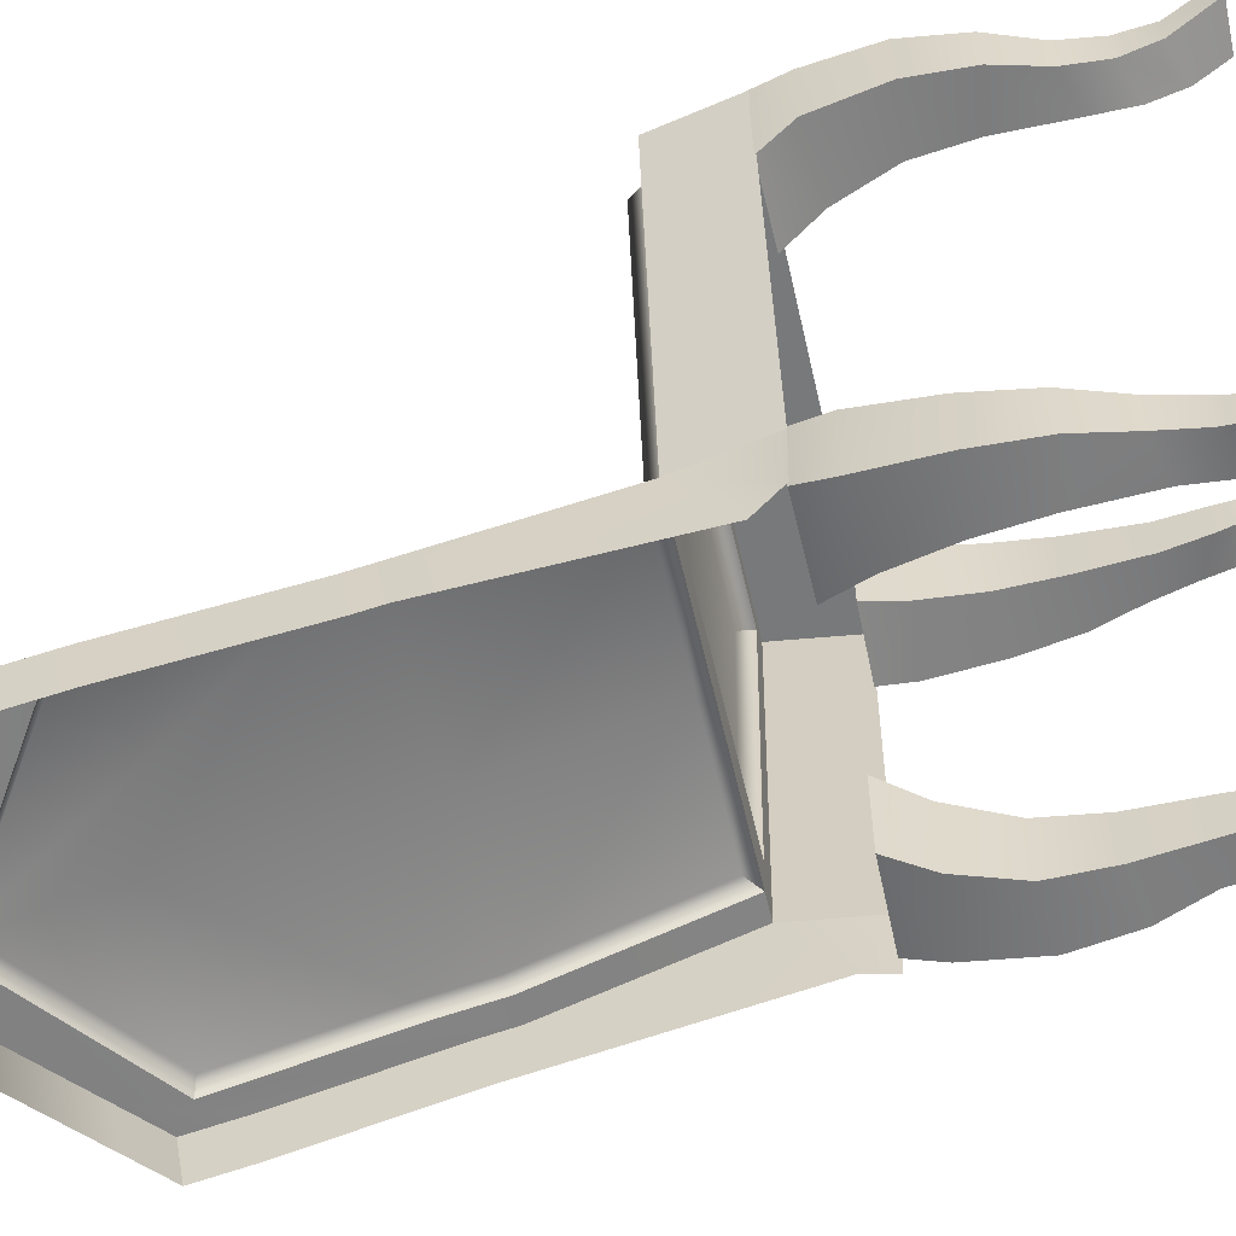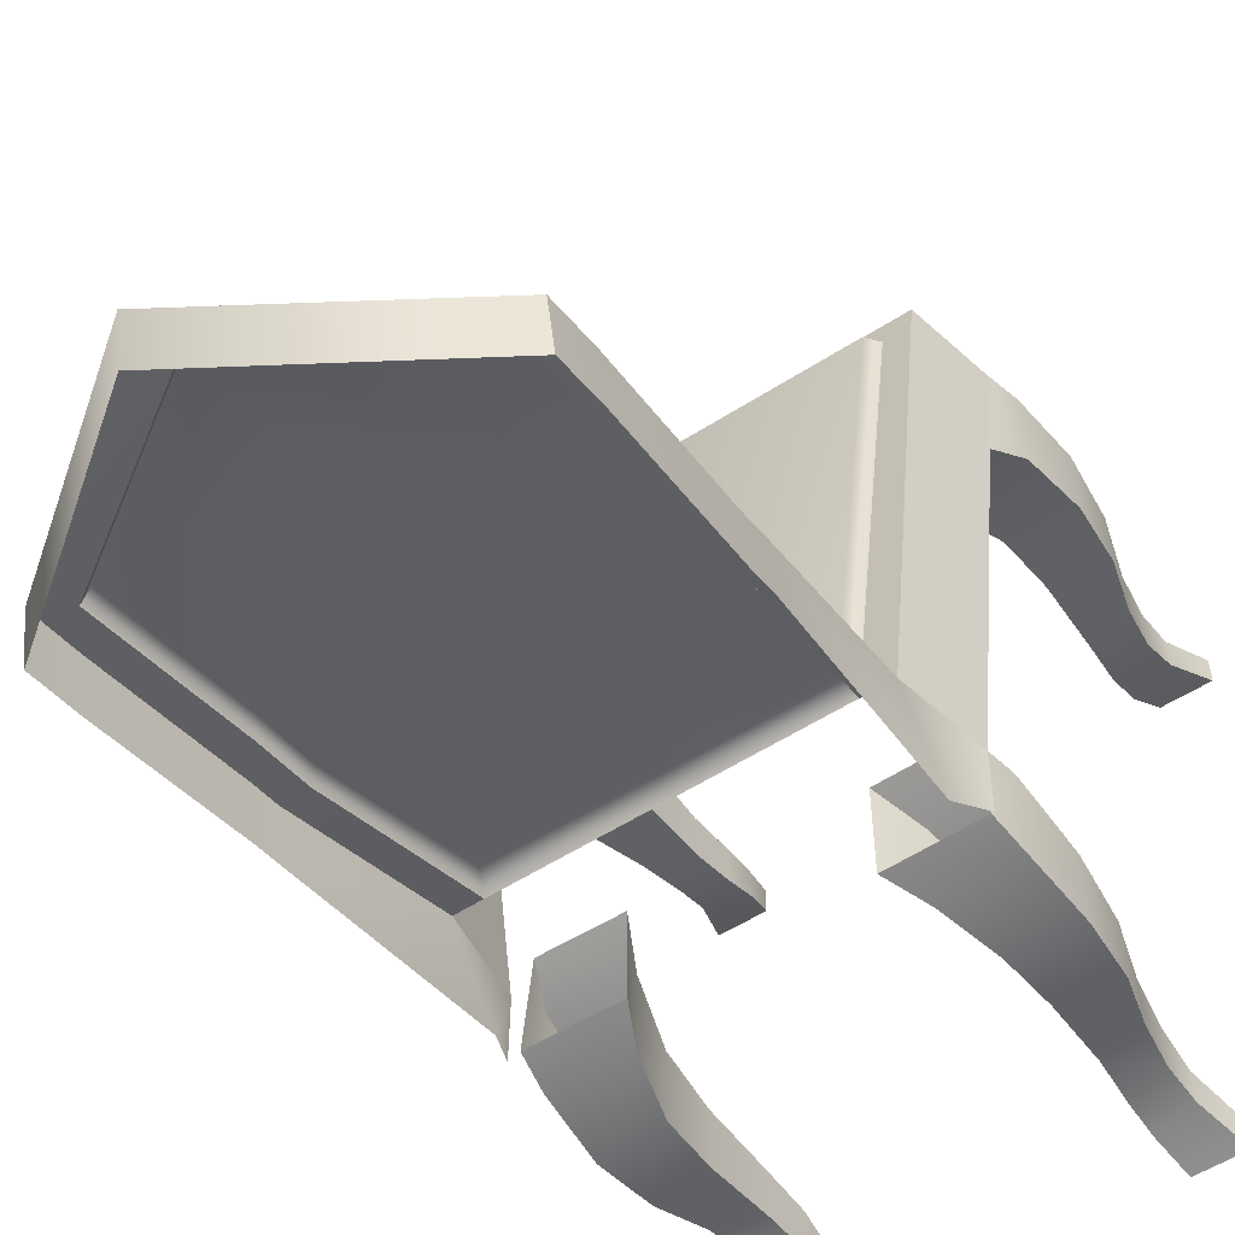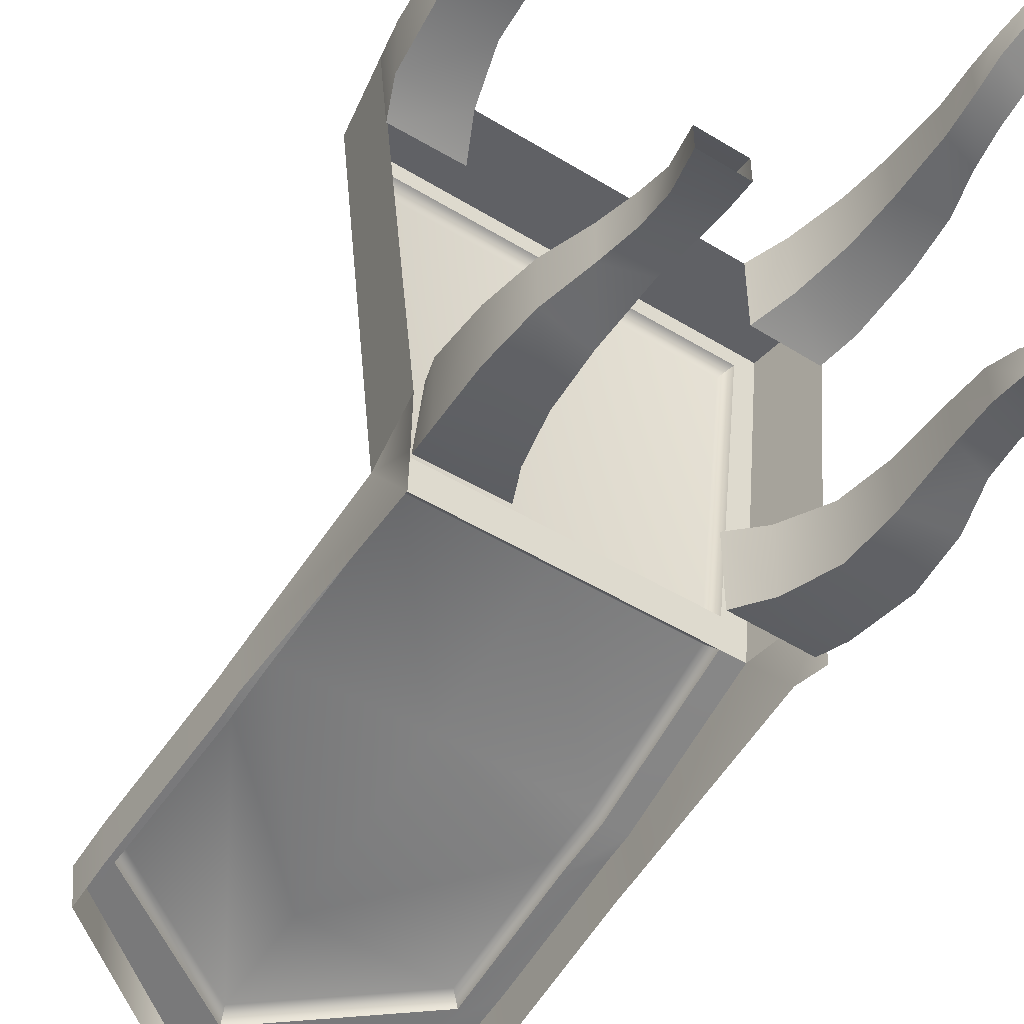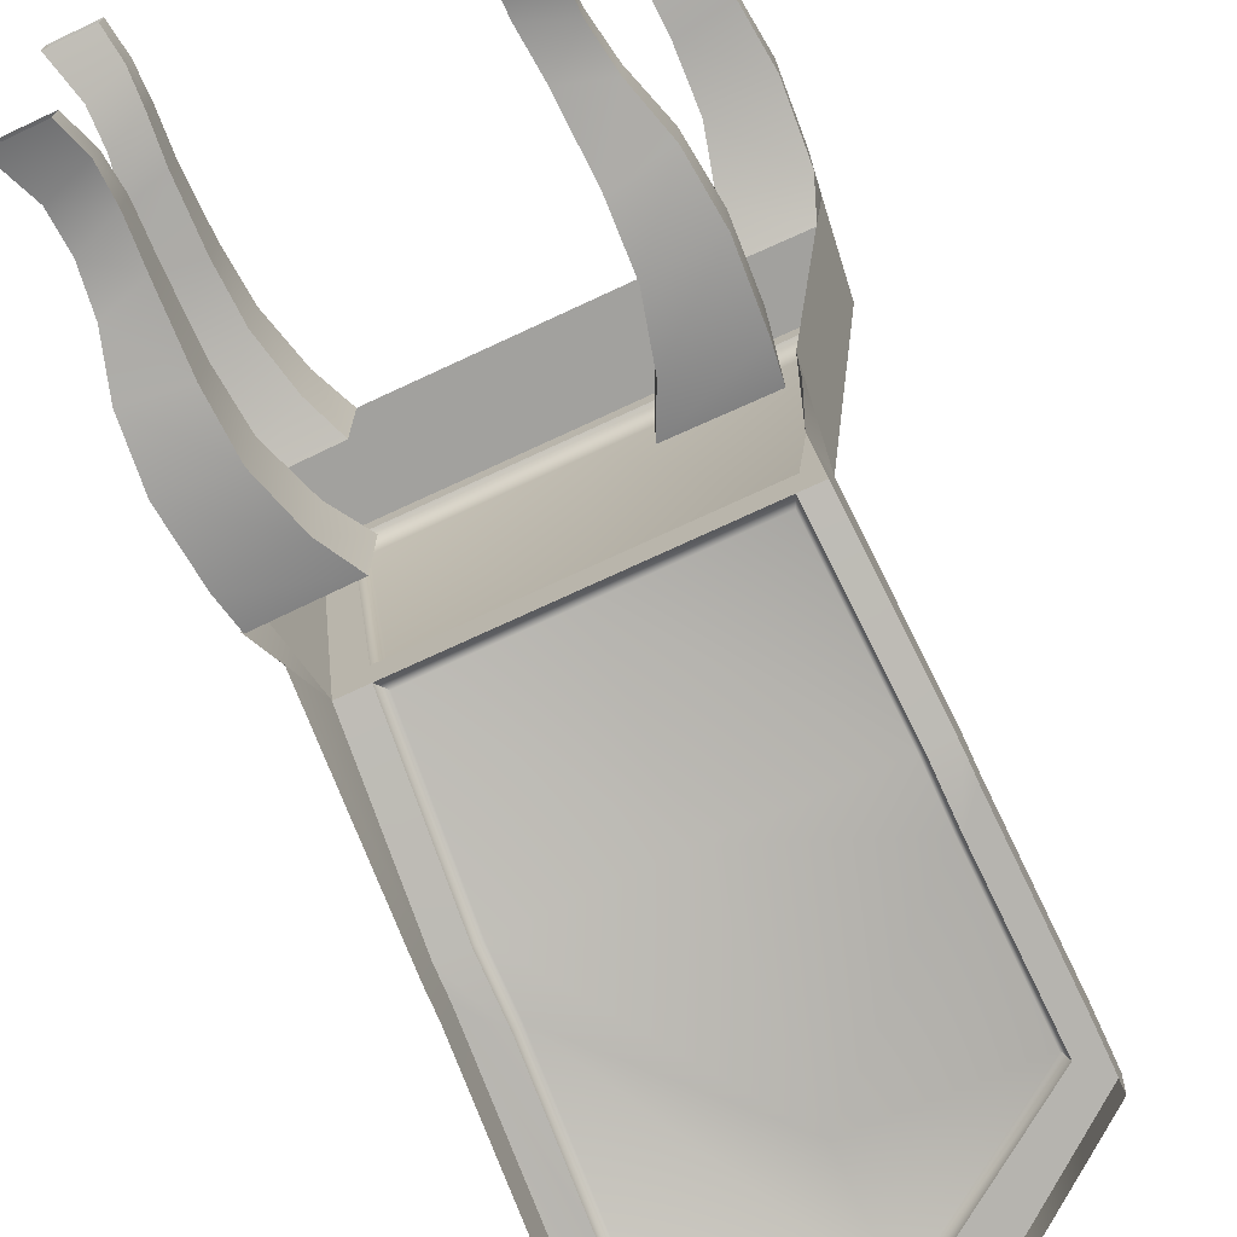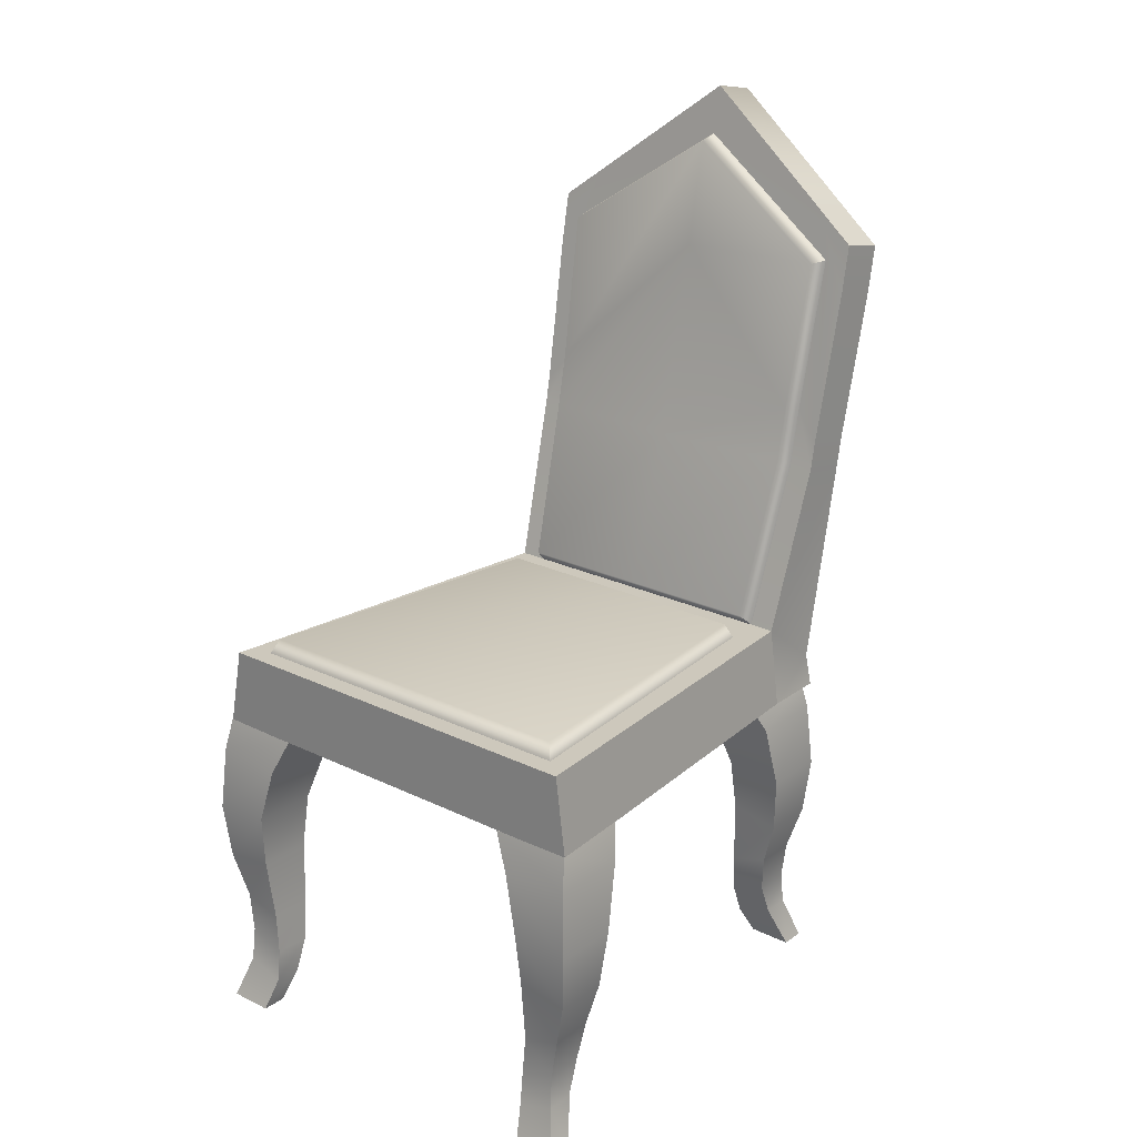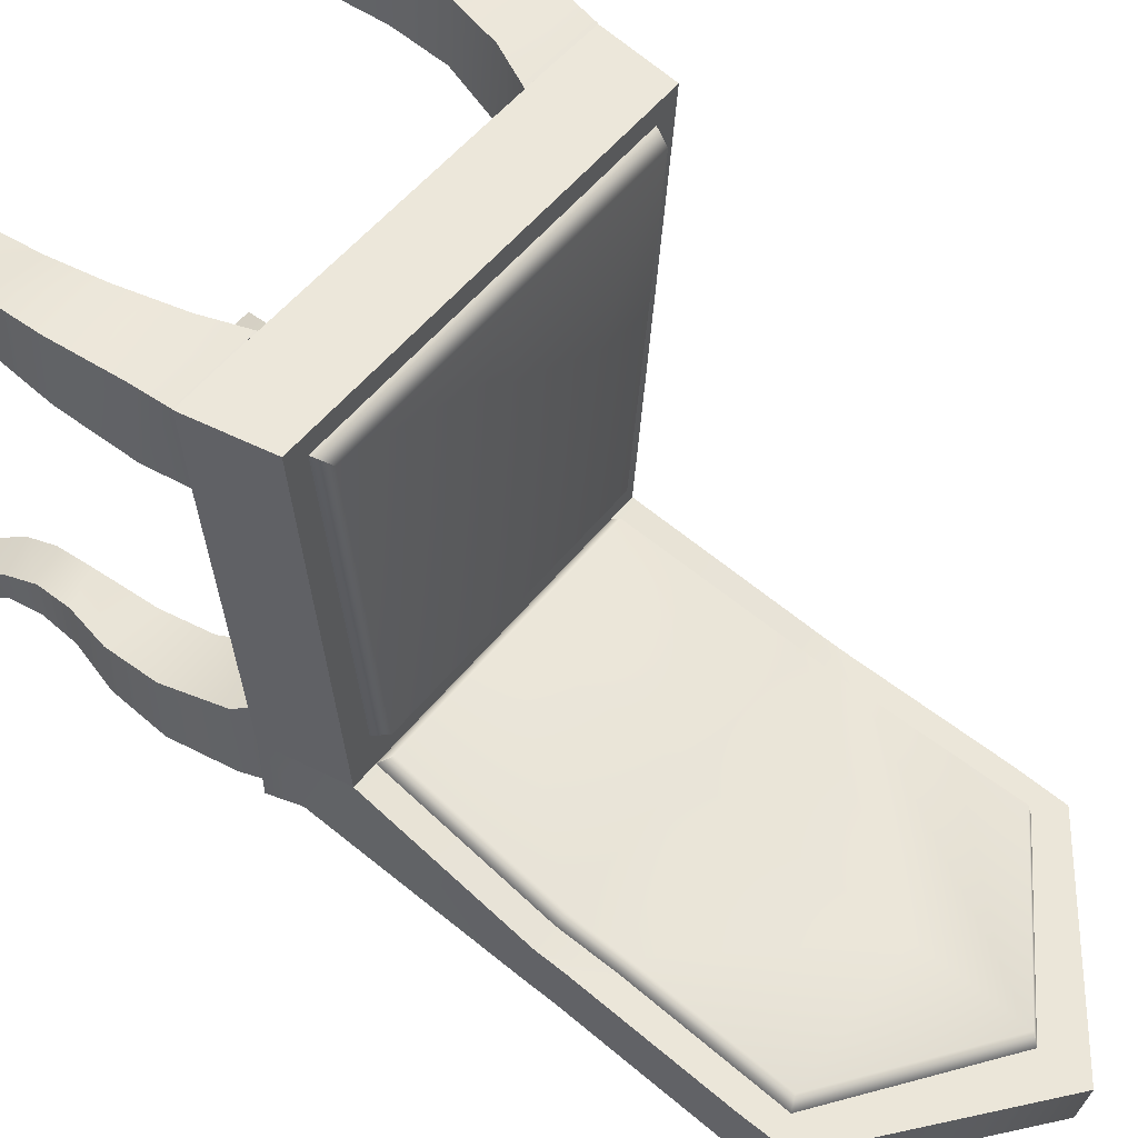
<metadata>
{"format":"obj","ext":"obj","renderer":"f3d","projection":"perspective","resolution":1024,"background":"white","views":[{"elev":-57.6,"azim":-77.2,"up":"+Z"},{"elev":-53.8,"azim":-145.3,"up":"+Z"},{"elev":-48.3,"azim":-34.4,"up":"+Z"},{"elev":-71.8,"azim":25.1,"up":"+Z"},{"elev":22.3,"azim":39.9,"up":"+Y"},{"elev":50.7,"azim":126.6,"up":"+Z"}]}
</metadata>
<code>
g default
v -20.69 36.31 -19.09
v 20.67 36.31 -19.09
v -19.93 64.17 -24.72
v 20.26 64.17 -24.72
v -19.93 67.23 -25.32
v 20.26 67.23 -25.32
v -20.69 89.7 -29.96
v -0.01089 104.9 -32.9
v 20.67 89.7 -29.96
v -20.69 88.63 -35.47
v -0.01089 103.8 -38.41
v 20.67 88.63 -35.47
v -19.93 66.16 -30.83
v 20.26 66.16 -30.83
v -19.93 63.1 -30.24
v 20.26 63.1 -30.24
v -20.69 36.46 -26.05
v 20.67 36.46 -26.05
v -20.69 84.28 -28.91
v -20.69 83.21 -34.42
v 20.67 83.21 -34.42
v 20.67 84.28 -28.91
v -0.01089 99.49 -31.85
v -17.75 87.76 -29.58
v -16.91 70.71 -25.99
v -16.91 64.17 -24.72
v -15.95 92.12 -36.14
v -15.95 93.19 -30.63
v 17.45 64.17 -24.72
v 17.45 70.57 -25.96
v 17.9 87.62 -29.55
v 16.13 93.04 -30.6
v 16.13 91.97 -36.11
v 19.45 45.4 -19.12
v 16.54 45.4 -19.12
v -0.01089 45.4 -19.12
v -15.75 45.4 -19.12
v -18.89 45.4 -19.12
v -18.89 39.61 -26.74
v 19.45 39.61 -26.74
v -20.7 36.46 25.4
v -0.01089 36.46 25.4
v -0.01089 45.55 25.37
v -18.91 45.55 25.37
v 20.58 36.46 25.4
v 19.36 45.55 25.37
v -25.44 36.46 25.4
v -23.65 45.55 25.37
v 25.12 36.46 25.4
v 23.9 45.55 25.37
v -16.28 45.41 -14.72
v -0.01089 45.41 -14.72
v 17.03 45.41 -14.72
v 19.89 45.41 -14.72
v 21.11 36.33 -14.69
v -21.16 36.33 -14.69
v -19.36 45.41 -14.72
v -20.77 45.55 23.14
v -0.01089 45.55 23.14
v 21.24 45.55 23.14
v 23.67 45.55 23.14
v 24.89 36.46 23.16
v -25.21 36.46 23.16
v -23.41 45.55 23.14
v -16.31 64.93 -22.87
v -0.01079 64.64 -22.84
v -0.01079 87.02 -27.46
v -16.31 71.17 -24.07
v 16.83 64.93 -22.87
v 16.83 71.02 -24.05
v -0.007826 98.92 -29.73
v -17.12 87.61 -27.54
v 17.27 87.47 -27.51
v 15.96 46.9 -17.49
v -0.007906 46.9 -17.49
v -15.2 46.9 -17.49
v -15.62 47.13 -13.97
v -0.001179 47.13 -13.97
v -19.94 47.26 22.38
v -0.001179 47.26 22.38
v 16.36 47.13 -13.97
v 20.4 47.26 22.38
v -20.48 0.07049 -28.37
v -15.36 0.07049 -28.37
v -19.42 13.44 -26.23
v -14.91 12.09 -26.23
v -20.97 18.79 -27.14
v -15.15 19.66 -27.14
v -21.58 25.31 -27.73
v -14.83 25.93 -27.73
v -21.01 32.88 -27.14
v -13.16 32.2 -27.14
v -20.48 36.6 -26.23
v -11.11 36.48 -26.23
v -19.49 36.6 -16.69
v -11.11 36.48 -16.69
v -21.01 32.88 -18.47
v -13.16 32.2 -18.47
v -21.58 25.31 -20.24
v -14.83 25.93 -20.24
v -20.97 18.79 -20.99
v -15.15 19.66 -20.99
v -19.42 13.44 -21.36
v -14.91 12.09 -21.36
v -20.48 0.07049 -25.53
v -15.36 0.07049 -25.53
v -18.76 8.965 -26.34
v -18.76 8.965 -22.11
v -14.55 7.383 -22.11
v -14.55 7.383 -26.34
v -18.89 5.033 -26.77
v -18.89 5.033 -23.55
v -14.57 3.628 -23.55
v -14.57 3.628 -26.77
v 19.44 0.07049 -27.93
v 14.32 0.07049 -27.93
v 18.38 13.44 -25.8
v 13.87 12.09 -25.8
v 19.92 18.79 -26.7
v 14.11 19.66 -26.7
v 20.54 25.31 -27.29
v 13.79 25.93 -27.29
v 19.97 32.88 -26.7
v 12.12 32.2 -26.7
v 19.44 36.6 -25.8
v 10.07 36.48 -25.8
v 18.45 36.6 -16.25
v 10.07 36.48 -16.25
v 19.97 32.88 -18.03
v 12.12 32.2 -18.03
v 20.54 25.31 -19.8
v 13.79 25.93 -19.8
v 19.92 18.79 -20.55
v 14.11 19.66 -20.55
v 18.38 13.44 -20.92
v 13.87 12.09 -20.92
v 19.44 0.07049 -25.09
v 14.32 0.07049 -25.09
v 17.72 8.965 -25.9
v 17.72 8.965 -21.67
v 13.51 7.383 -21.67
v 13.51 7.383 -25.9
v 17.85 5.033 -26.33
v 17.85 5.033 -23.11
v 13.53 3.628 -23.11
v 13.53 3.628 -26.33
v 25.1 0.07049 27.6
v 19.98 0.07049 27.6
v 24.04 13.44 25.46
v 19.53 12.09 25.46
v 25.58 18.79 26.37
v 19.77 19.66 26.37
v 26.2 25.31 26.96
v 19.45 25.93 26.96
v 25.63 32.88 26.37
v 17.78 32.2 26.37
v 25.1 36.6 25.46
v 15.73 36.48 25.46
v 24.11 36.6 15.91
v 15.73 36.48 15.91
v 25.63 32.88 17.7
v 17.78 32.2 17.7
v 26.2 25.31 19.46
v 19.45 25.93 19.46
v 25.58 18.79 20.21
v 19.77 19.66 20.21
v 24.04 13.44 20.58
v 19.53 12.09 20.58
v 25.1 0.07049 24.75
v 19.98 0.07049 24.75
v 23.38 8.965 25.57
v 23.38 8.965 21.33
v 19.17 7.383 21.33
v 19.17 7.383 25.57
v 23.51 5.033 25.99
v 23.51 5.033 22.78
v 19.19 3.628 22.78
v 19.19 3.628 25.99
v -25.41 0.07049 27.6
v -20.29 0.07049 27.6
v -24.35 13.44 25.46
v -19.84 12.09 25.46
v -25.9 18.79 26.37
v -20.09 19.66 26.37
v -26.51 25.31 26.96
v -19.76 25.93 26.96
v -25.94 32.88 26.37
v -18.09 32.2 26.37
v -25.41 36.6 25.46
v -16.04 36.48 25.46
v -24.43 36.6 15.91
v -16.04 36.48 15.91
v -25.94 32.88 17.7
v -18.09 32.2 17.7
v -26.51 25.31 19.46
v -19.76 25.93 19.46
v -25.9 18.79 20.21
v -20.09 19.66 20.21
v -24.35 13.44 20.58
v -19.84 12.09 20.58
v -25.41 0.07049 24.75
v -20.29 0.07049 24.75
v -23.69 8.965 25.57
v -23.69 8.965 21.33
v -19.48 7.383 21.33
v -19.48 7.383 25.57
v -23.82 5.033 25.99
v -23.82 5.033 22.78
v -19.5 3.628 22.78
v -19.5 3.628 25.99
g MSH_chair:pCube3
f 41 42 43 44
f 42 45 46 43
f 65 66 67 68
f 66 69 70 67
f 68 67 71 72
f 67 70 73 71
f 28 8 11 27
f 8 32 33 11
f 2 18 40 34
f 4 16 14 6
f 6 14 21 22
f 17 1 38 39
f 15 3 5 13
f 13 5 19 20
f 20 19 7 10
f 22 21 12 9
f 23 31 32 8
f 28 24 23 8
f 5 25 24 19
f 3 26 25 5
f 47 41 44 48
f 7 28 27 10
f 19 24 28 7
f 46 45 49 50
f 30 29 4 6
f 31 30 6 22
f 32 31 22 9
f 33 32 9 12
f 29 35 34 4
f 75 74 69 66
f 76 75 66 65
f 38 37 26 3
f 39 38 3 15
f 34 40 16 4
f 36 37 51 52
f 35 36 52 53
f 37 38 57 51
f 38 1 56 57
f 2 34 54 55
f 34 35 53 54
f 78 77 79 80
f 81 78 80 82
f 54 53 60 61
f 55 54 61 62
f 57 56 63 64
f 51 57 64 58
f 59 58 44 43
f 60 59 43 46
f 61 60 46 50
f 62 61 50 49
f 64 63 47 48
f 58 64 48 44
f 25 26 65 68
f 29 30 70 69
f 23 24 72 71
f 24 25 68 72
f 30 31 73 70
f 31 23 71 73
f 36 35 74 75
f 35 29 69 74
f 37 36 75 76
f 26 37 76 65
f 52 51 77 78
f 51 58 79 77
f 58 59 80 79
f 53 52 78 81
f 59 60 82 80
f 60 53 81 82
f 83 111 114 84
f 85 87 88 86
f 87 89 90 88
f 89 91 92 90
f 91 93 94 92
f 95 97 98 96
f 97 99 100 98
f 99 101 102 100
f 101 103 104 102
f 112 105 106 113
f 84 114 113 106
f 86 88 102 104
f 88 90 100 102
f 90 92 98 100
f 92 94 96 98
f 105 112 111 83
f 103 101 87 85
f 101 99 89 87
f 99 97 91 89
f 97 95 93 91
f 108 103 85 107
f 103 108 109 104
f 110 86 104 109
f 107 85 86 110
f 112 108 107 111
f 108 112 113 109
f 114 110 109 113
f 111 107 110 114
f 115 116 146 143
f 117 118 120 119
f 119 120 122 121
f 121 122 124 123
f 123 124 126 125
f 127 128 130 129
f 129 130 132 131
f 131 132 134 133
f 133 134 136 135
f 144 145 138 137
f 116 138 145 146
f 118 136 134 120
f 120 134 132 122
f 122 132 130 124
f 124 130 128 126
f 137 115 143 144
f 135 117 119 133
f 133 119 121 131
f 131 121 123 129
f 129 123 125 127
f 140 139 117 135
f 135 136 141 140
f 142 141 136 118
f 139 142 118 117
f 144 143 139 140
f 140 141 145 144
f 146 145 141 142
f 143 146 142 139
f 147 175 178 148
f 149 151 152 150
f 151 153 154 152
f 153 155 156 154
f 155 157 158 156
f 159 161 162 160
f 161 163 164 162
f 163 165 166 164
f 165 167 168 166
f 176 169 170 177
f 148 178 177 170
f 150 152 166 168
f 152 154 164 166
f 154 156 162 164
f 156 158 160 162
f 169 176 175 147
f 167 165 151 149
f 165 163 153 151
f 163 161 155 153
f 161 159 157 155
f 172 167 149 171
f 167 172 173 168
f 174 150 168 173
f 171 149 150 174
f 176 172 171 175
f 172 176 177 173
f 178 174 173 177
f 175 171 174 178
f 179 180 210 207
f 181 182 184 183
f 183 184 186 185
f 185 186 188 187
f 187 188 190 189
f 191 192 194 193
f 193 194 196 195
f 195 196 198 197
f 197 198 200 199
f 208 209 202 201
f 180 202 209 210
f 182 200 198 184
f 184 198 196 186
f 186 196 194 188
f 188 194 192 190
f 201 179 207 208
f 199 181 183 197
f 197 183 185 195
f 195 185 187 193
f 193 187 189 191
f 204 203 181 199
f 199 200 205 204
f 206 205 200 182
f 203 206 182 181
f 208 207 203 204
f 204 205 209 208
f 210 209 205 206
f 207 210 206 203

</code>
